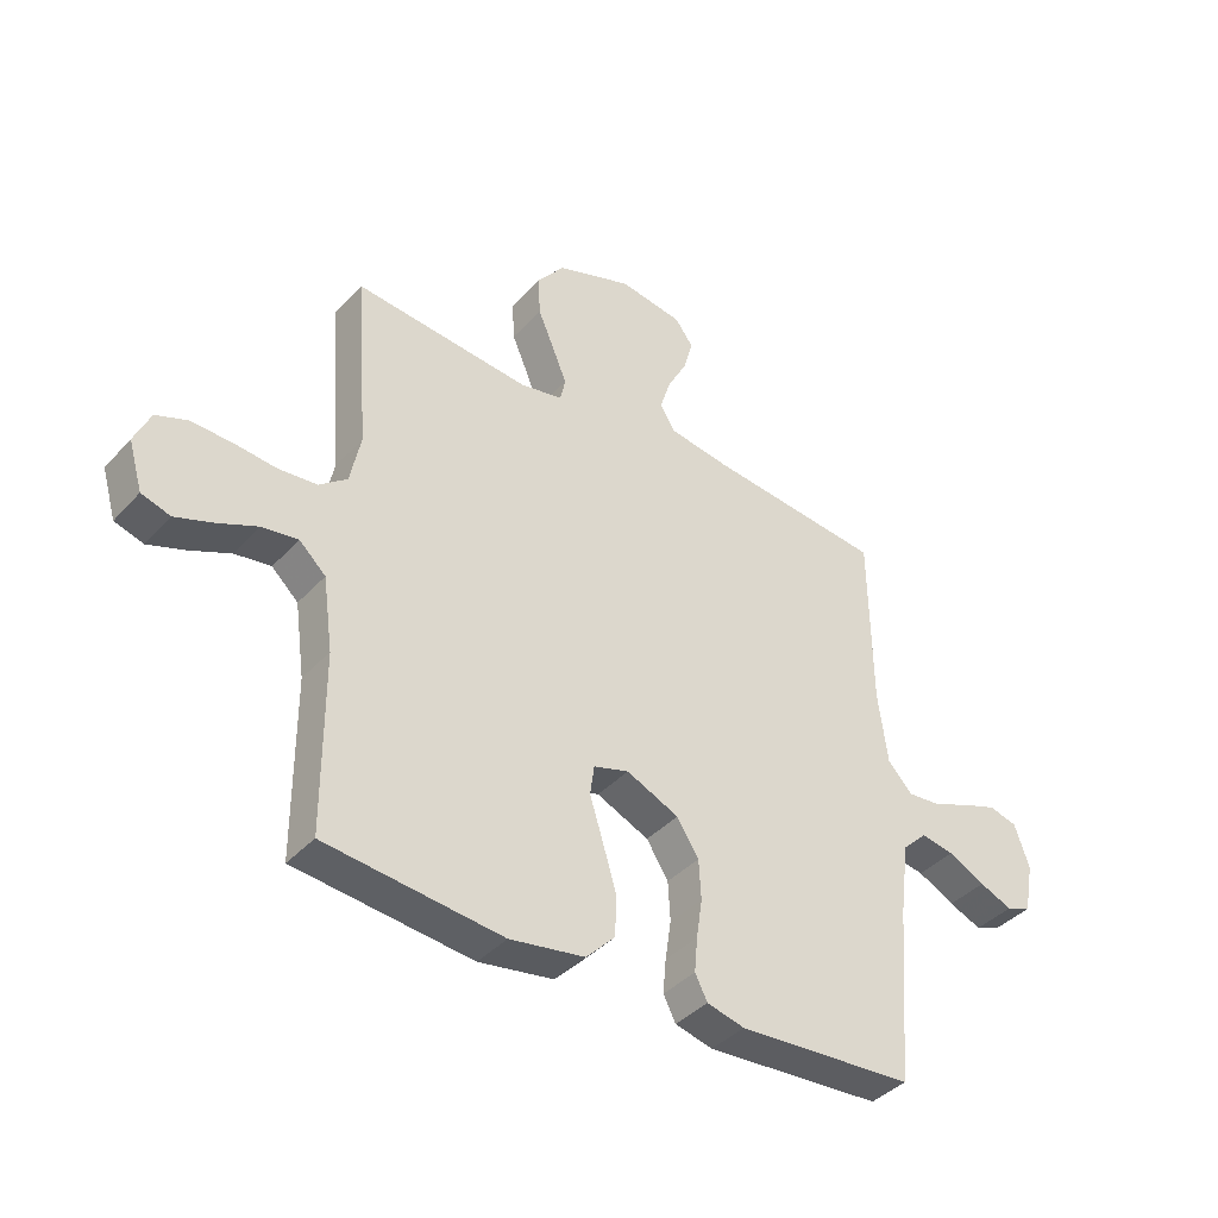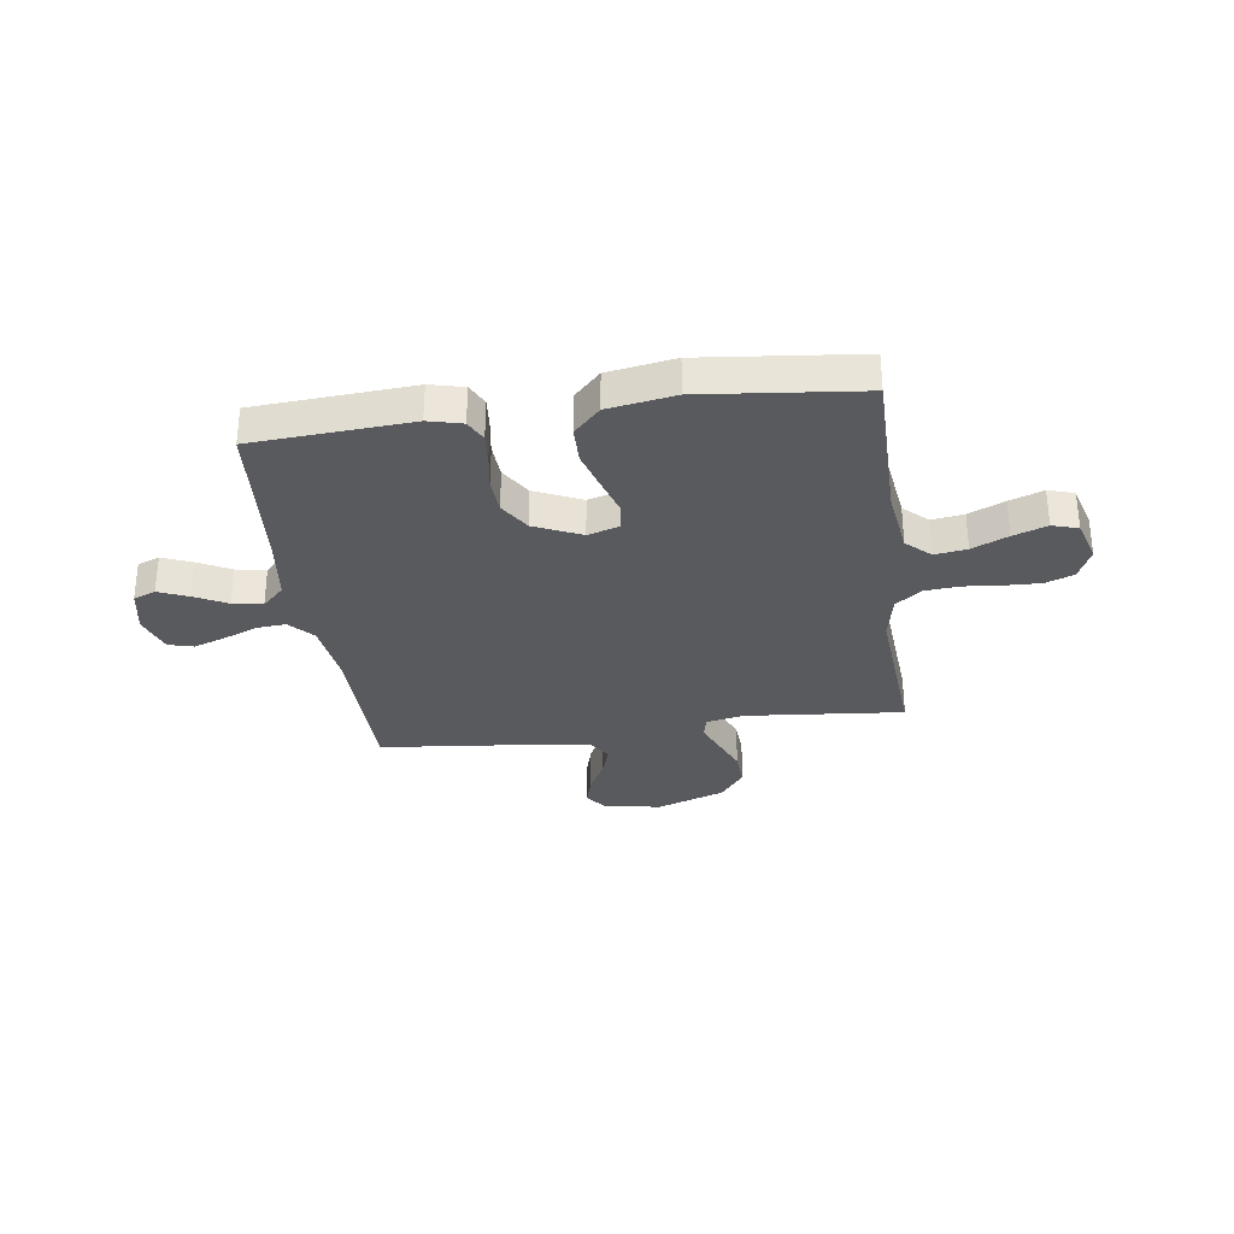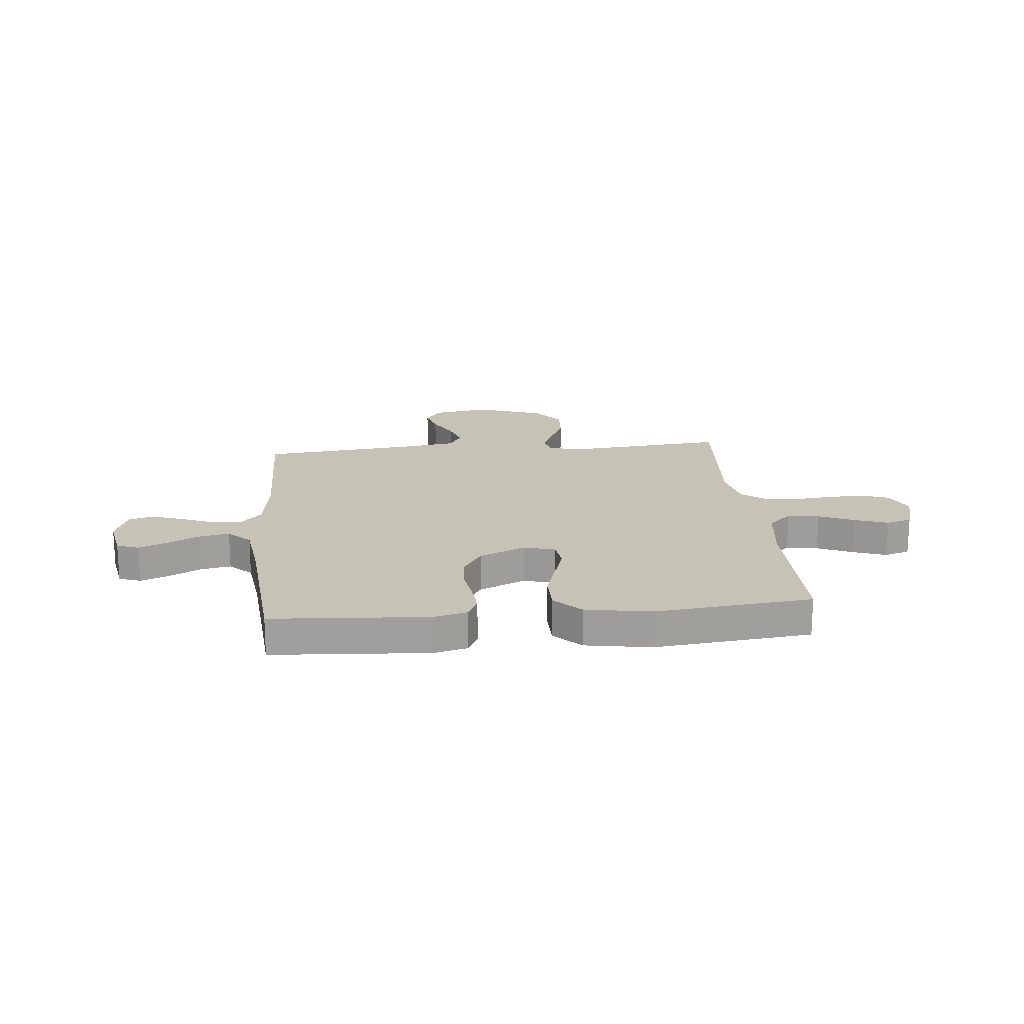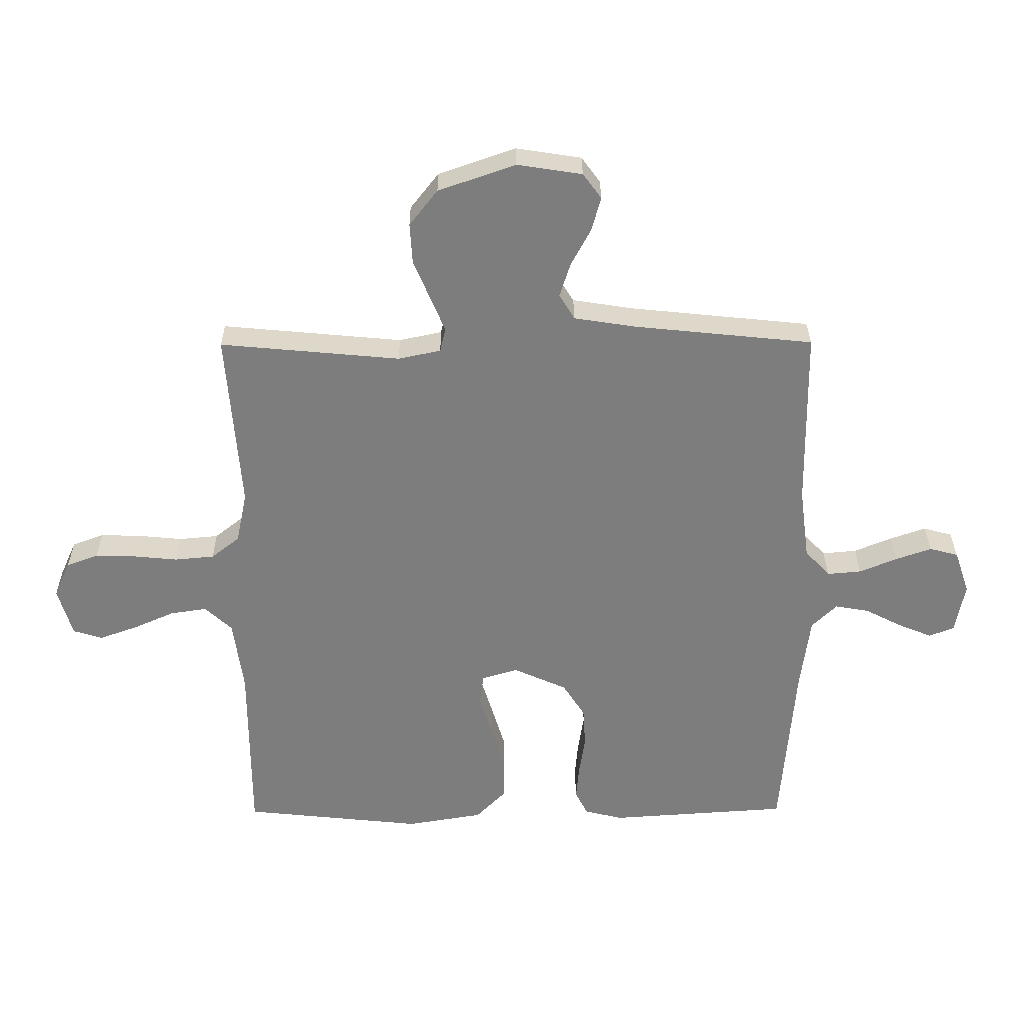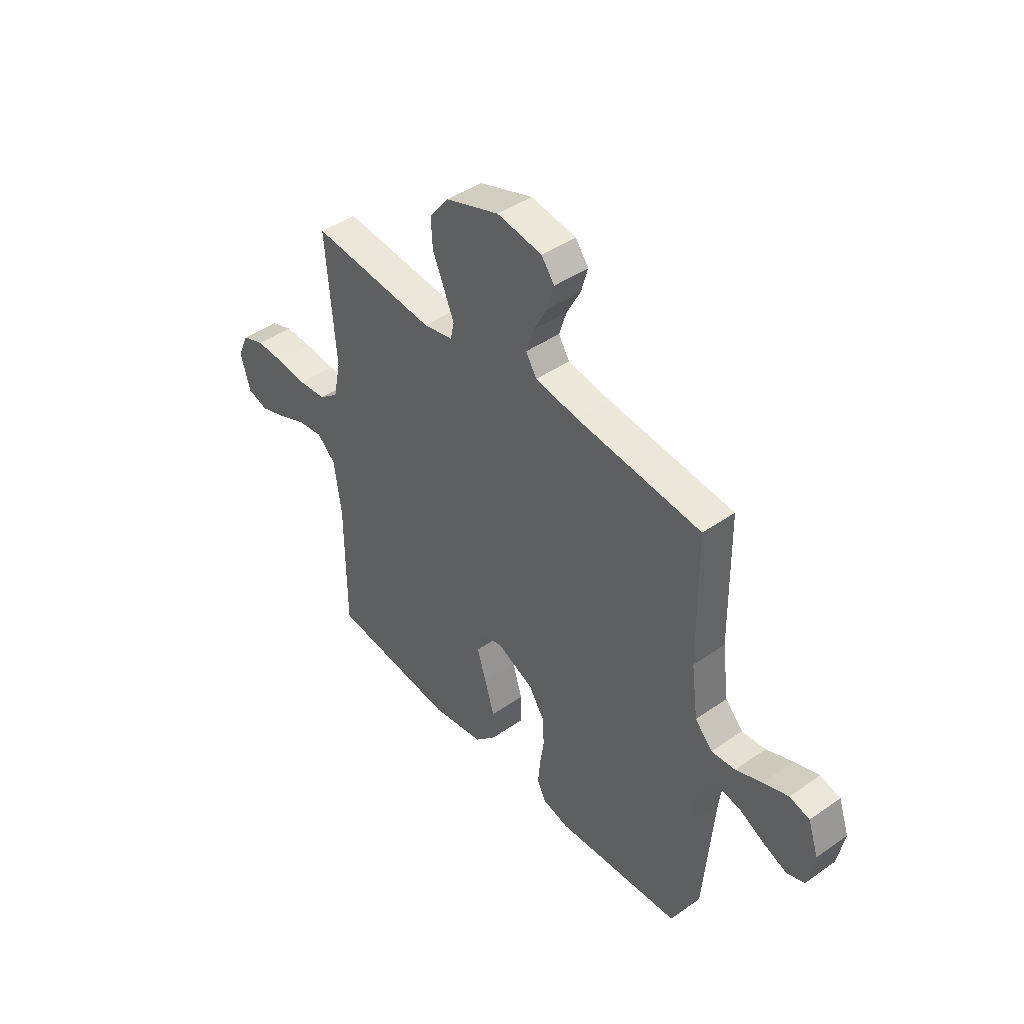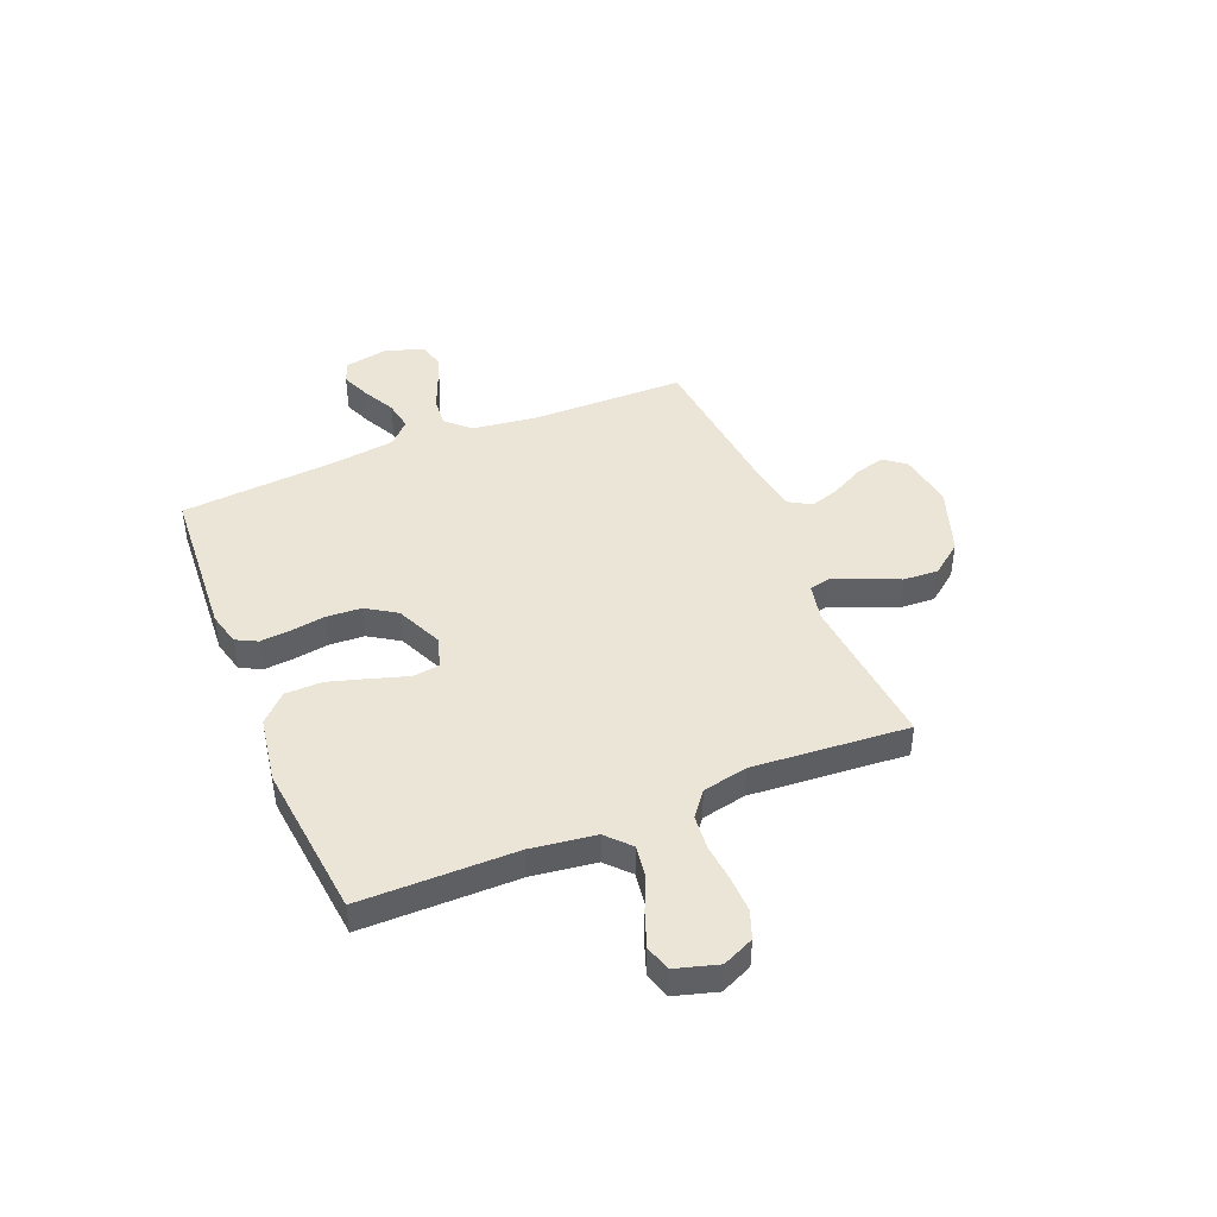
<metadata>
{"format":"obj","ext":"obj","renderer":"f3d","projection":"perspective","resolution":1024,"background":"white","views":[{"elev":-39.6,"azim":-37.5,"up":"+Z"},{"elev":-31.5,"azim":-172.1,"up":"+Y"},{"elev":18.9,"azim":174.5,"up":"+Y"},{"elev":31.0,"azim":-0.5,"up":"+Z"},{"elev":43.9,"azim":50.6,"up":"+Z"},{"elev":44.2,"azim":-112.3,"up":"+Y"}]}
</metadata>
<code>
v -0.5 0.07 -0.5
v -0.501 0.07 -0.2
v -0.518 0.07 -0.077
v -0.563 0.07 -0.035
v -0.624 0.07 -0.044
v -0.692 0.07 -0.074
v -0.756 0.07 -0.097
v -0.805 0.07 -0.082
v -0.829 0.07 0
v -0.802 0.07 0.06
v -0.749 0.07 0.08
v -0.68 0.07 0.078
v -0.608 0.07 0.071
v -0.542 0.07 0.077
v -0.495 0.07 0.114
v -0.477 0.07 0.2
v -0.5 0.07 0.5
v -0.2 0.07 0.472
v -0.129 0.07 0.487
v -0.12 0.07 0.527
v -0.144 0.07 0.585
v -0.172 0.07 0.651
v -0.176 0.07 0.719
v -0.129 0.07 0.779
v 0 0.07 0.824
v 0.108 0.07 0.807
v 0.139 0.07 0.765
v 0.123 0.07 0.708
v 0.09 0.07 0.646
v 0.072 0.07 0.589
v 0.098 0.07 0.547
v 0.2 0.07 0.531
v 0.5 0.07 0.5
v 0.504 0.07 0.2
v 0.52 0.07 0.079
v 0.562 0.07 0.034
v 0.619 0.07 0.039
v 0.682 0.07 0.065
v 0.742 0.07 0.086
v 0.79 0.07 0.073
v 0.815 0.07 0
v 0.799 0.07 -0.085
v 0.757 0.07 -0.101
v 0.701 0.07 -0.078
v 0.639 0.07 -0.046
v 0.582 0.07 -0.036
v 0.54 0.07 -0.077
v 0.524 0.07 -0.2
v 0.5 0.07 -0.5
v 0.2 0.07 -0.52
v 0.136 0.07 -0.504
v 0.115 0.07 -0.463
v 0.12 0.07 -0.405
v 0.13 0.07 -0.338
v 0.126 0.07 -0.271
v 0.089 0.07 -0.213
v 0 0.07 -0.173
v -0.06 0.07 -0.191
v -0.067 0.07 -0.242
v -0.045 0.07 -0.312
v -0.022 0.07 -0.389
v -0.023 0.07 -0.46
v -0.073 0.07 -0.511
v -0.2 0.07 -0.532
v -0.5 0 -0.5
v -0.501 0 -0.2
v -0.518 0 -0.077
v -0.563 0 -0.035
v -0.624 0 -0.044
v -0.692 0 -0.074
v -0.756 0 -0.097
v -0.805 0 -0.082
v -0.829 0 0
v -0.802 0 0.06
v -0.749 0 0.08
v -0.68 0 0.078
v -0.608 0 0.071
v -0.542 0 0.077
v -0.495 0 0.114
v -0.477 0 0.2
v -0.5 0 0.5
v -0.2 0 0.472
v -0.129 0 0.487
v -0.12 0 0.527
v -0.144 0 0.585
v -0.172 0 0.651
v -0.176 0 0.719
v -0.129 0 0.779
v 0 0 0.824
v 0.108 0 0.807
v 0.139 0 0.765
v 0.123 0 0.708
v 0.09 0 0.646
v 0.072 0 0.589
v 0.098 0 0.547
v 0.2 0 0.531
v 0.5 0 0.5
v 0.504 0 0.2
v 0.52 0 0.079
v 0.562 0 0.034
v 0.619 0 0.039
v 0.682 0 0.065
v 0.742 0 0.086
v 0.79 0 0.073
v 0.815 0 0
v 0.799 0 -0.085
v 0.757 0 -0.101
v 0.701 0 -0.078
v 0.639 0 -0.046
v 0.582 0 -0.036
v 0.54 0 -0.077
v 0.524 0 -0.2
v 0.5 0 -0.5
v 0.2 0 -0.52
v 0.136 0 -0.504
v 0.115 0 -0.463
v 0.12 0 -0.405
v 0.13 0 -0.338
v 0.126 0 -0.271
v 0.089 0 -0.213
v 0 0 -0.173
v -0.06 0 -0.191
v -0.067 0 -0.242
v -0.045 0 -0.312
v -0.022 0 -0.389
v -0.023 0 -0.46
v -0.073 0 -0.511
v -0.2 0 -0.532
f 64 1 2
f 63 64 2
f 62 63 2
f 61 62 2
f 60 61 2
f 59 60 2
f 58 59 2 3
f 57 58 3 4
f 52 53 54
f 51 52 54
f 50 51 54
f 49 50 54
f 48 49 54
f 47 48 54 55
f 46 47 55 56
f 43 44 45
f 42 43 45
f 41 42 45
f 40 41 45
f 39 40 45
f 38 39 45
f 37 38 45
f 36 37 45 46
f 46 56 57
f 36 46 57
f 35 36 57
f 32 33 34
f 35 57 4
f 34 35 4
f 32 34 4
f 31 32 4
f 27 28 29
f 26 27 29
f 25 26 29
f 24 25 29
f 23 24 29
f 22 23 29
f 21 22 29
f 20 21 29 30
f 16 17 18
f 15 16 18 19
f 11 12 13
f 10 11 13
f 9 10 13
f 8 9 13
f 7 8 13
f 6 7 13
f 5 6 13
f 5 13 14
f 4 5 14 15
f 19 20 30 31
f 4 15 19 31
f 66 65 128
f 66 128 127
f 66 127 126
f 66 126 125
f 66 125 124
f 66 124 123
f 67 66 123 122
f 68 67 122 121
f 118 117 116
f 118 116 115
f 118 115 114
f 118 114 113
f 118 113 112
f 119 118 112 111
f 120 119 111 110
f 109 108 107
f 109 107 106
f 109 106 105
f 109 105 104
f 109 104 103
f 109 103 102
f 109 102 101
f 110 109 101 100
f 121 120 110
f 121 110 100
f 121 100 99
f 98 97 96
f 68 121 99
f 68 99 98
f 68 98 96
f 68 96 95
f 93 92 91
f 93 91 90
f 93 90 89
f 93 89 88
f 93 88 87
f 93 87 86
f 93 86 85
f 94 93 85 84
f 82 81 80
f 83 82 80 79
f 77 76 75
f 77 75 74
f 77 74 73
f 77 73 72
f 77 72 71
f 77 71 70
f 77 70 69
f 78 77 69
f 79 78 69 68
f 95 94 84 83
f 95 83 79 68
f 1 65 66 2
f 2 66 67 3
f 3 67 68 4
f 4 68 69 5
f 5 69 70 6
f 6 70 71 7
f 7 71 72 8
f 8 72 73 9
f 9 73 74 10
f 10 74 75 11
f 11 75 76 12
f 12 76 77 13
f 13 77 78 14
f 14 78 79 15
f 15 79 80 16
f 16 80 81 17
f 17 81 82 18
f 18 82 83 19
f 19 83 84 20
f 20 84 85 21
f 21 85 86 22
f 22 86 87 23
f 23 87 88 24
f 24 88 89 25
f 25 89 90 26
f 26 90 91 27
f 27 91 92 28
f 28 92 93 29
f 29 93 94 30
f 30 94 95 31
f 31 95 96 32
f 32 96 97 33
f 33 97 98 34
f 34 98 99 35
f 35 99 100 36
f 36 100 101 37
f 37 101 102 38
f 38 102 103 39
f 39 103 104 40
f 40 104 105 41
f 41 105 106 42
f 42 106 107 43
f 43 107 108 44
f 44 108 109 45
f 45 109 110 46
f 46 110 111 47
f 47 111 112 48
f 48 112 113 49
f 49 113 114 50
f 50 114 115 51
f 51 115 116 52
f 52 116 117 53
f 53 117 118 54
f 54 118 119 55
f 55 119 120 56
f 56 120 121 57
f 57 121 122 58
f 58 122 123 59
f 59 123 124 60
f 60 124 125 61
f 61 125 126 62
f 62 126 127 63
f 63 127 128 64
f 64 128 65 1

</code>
